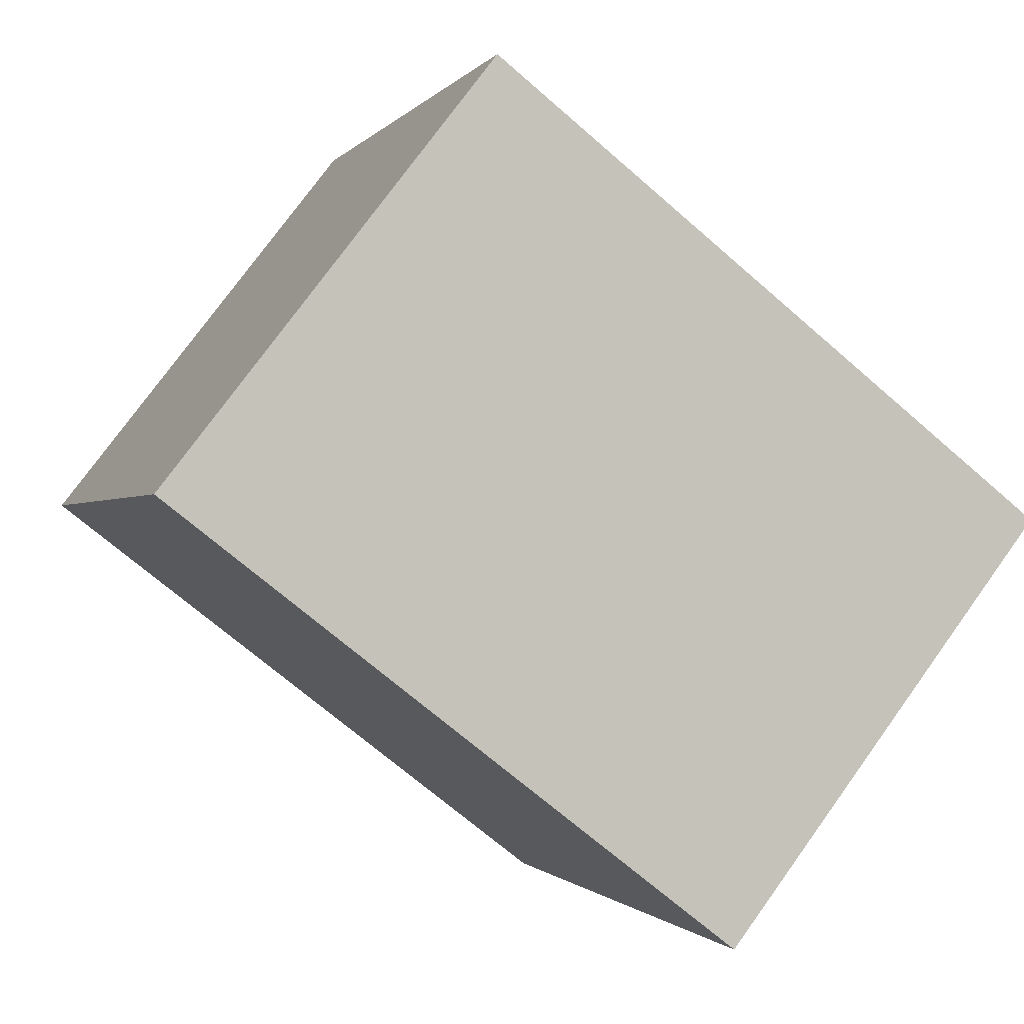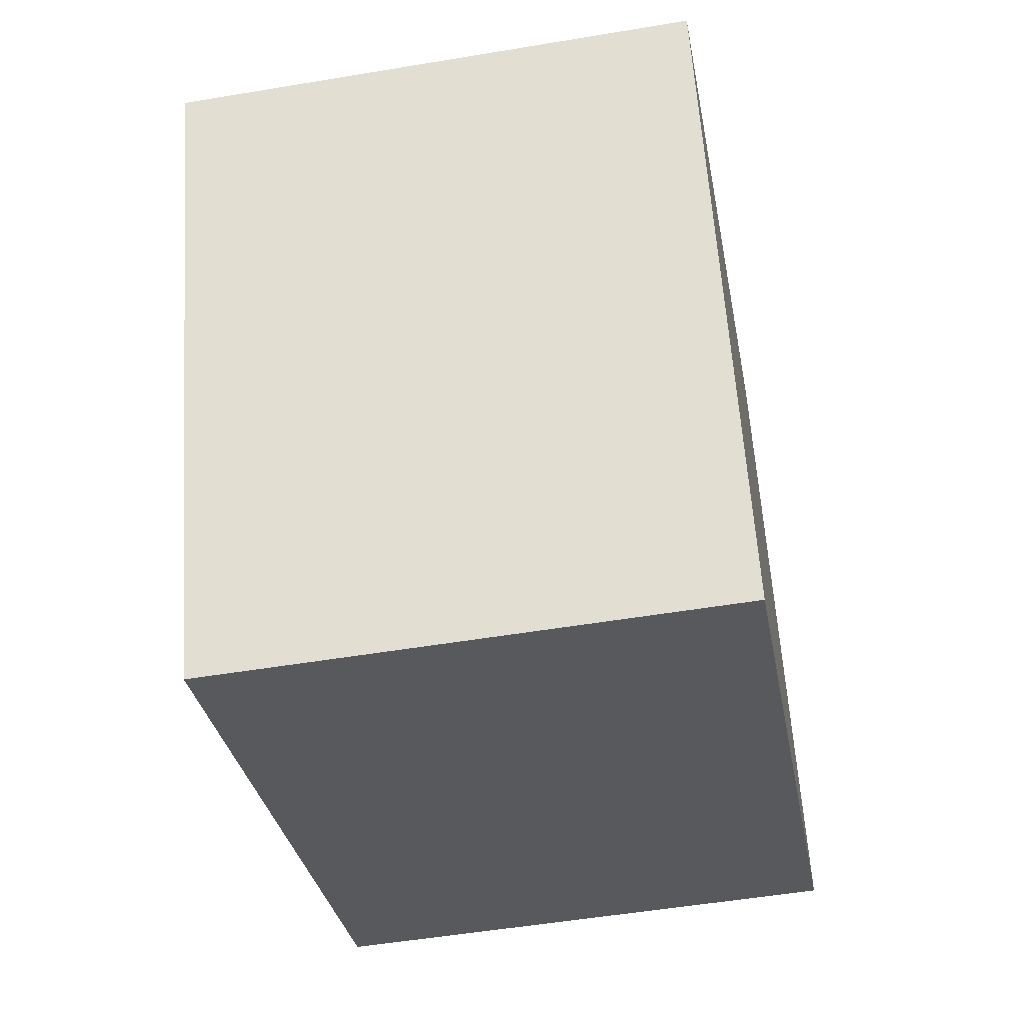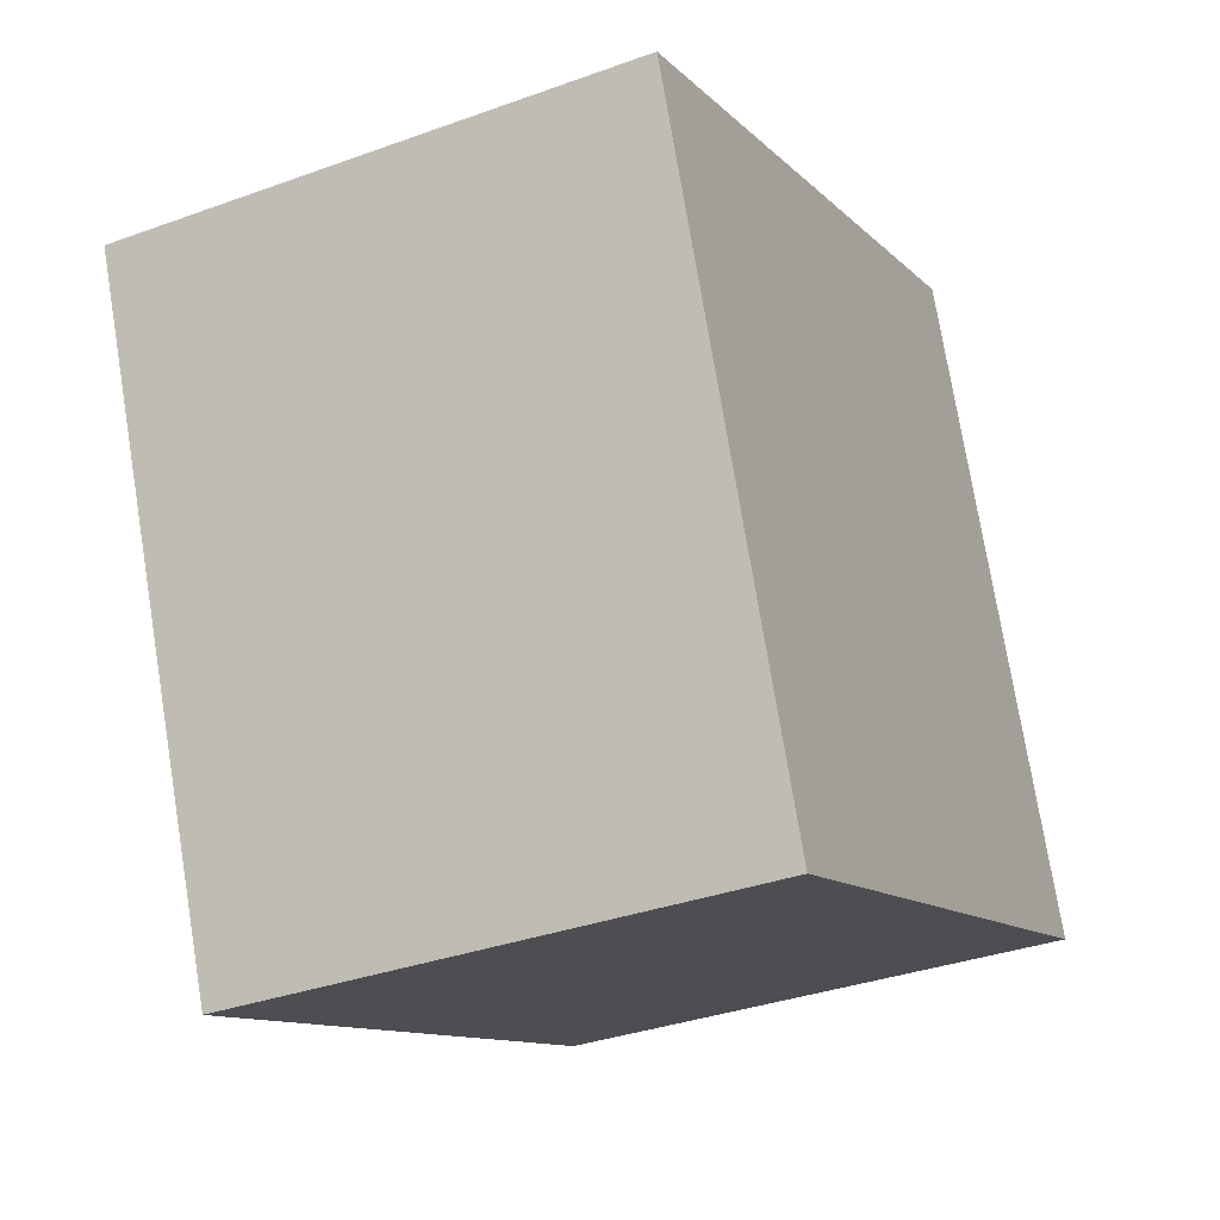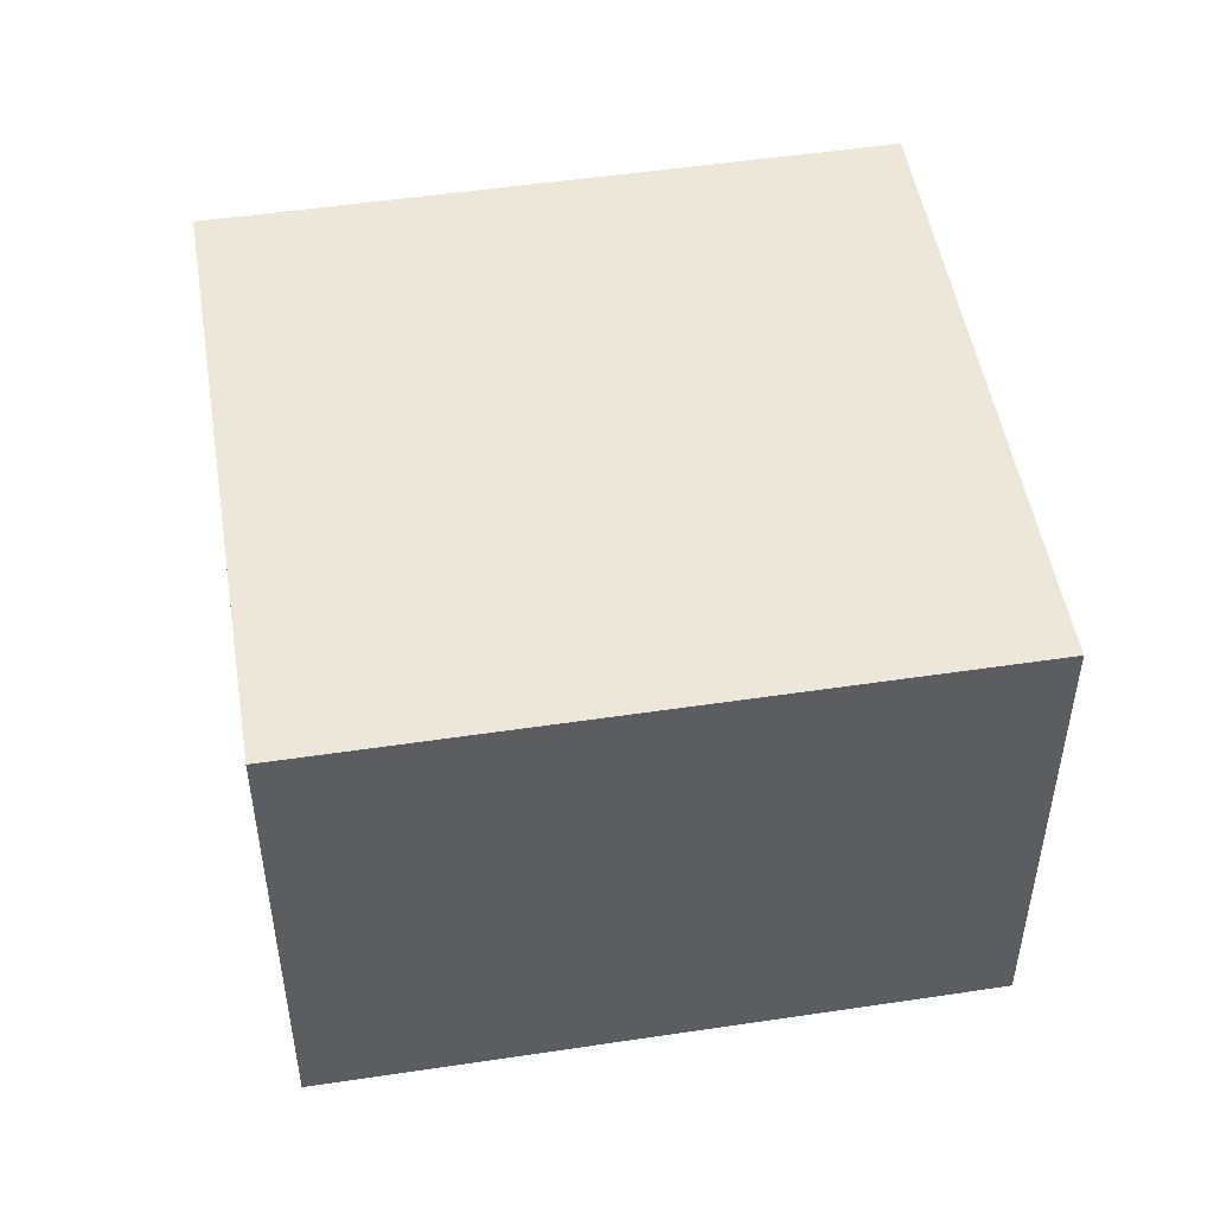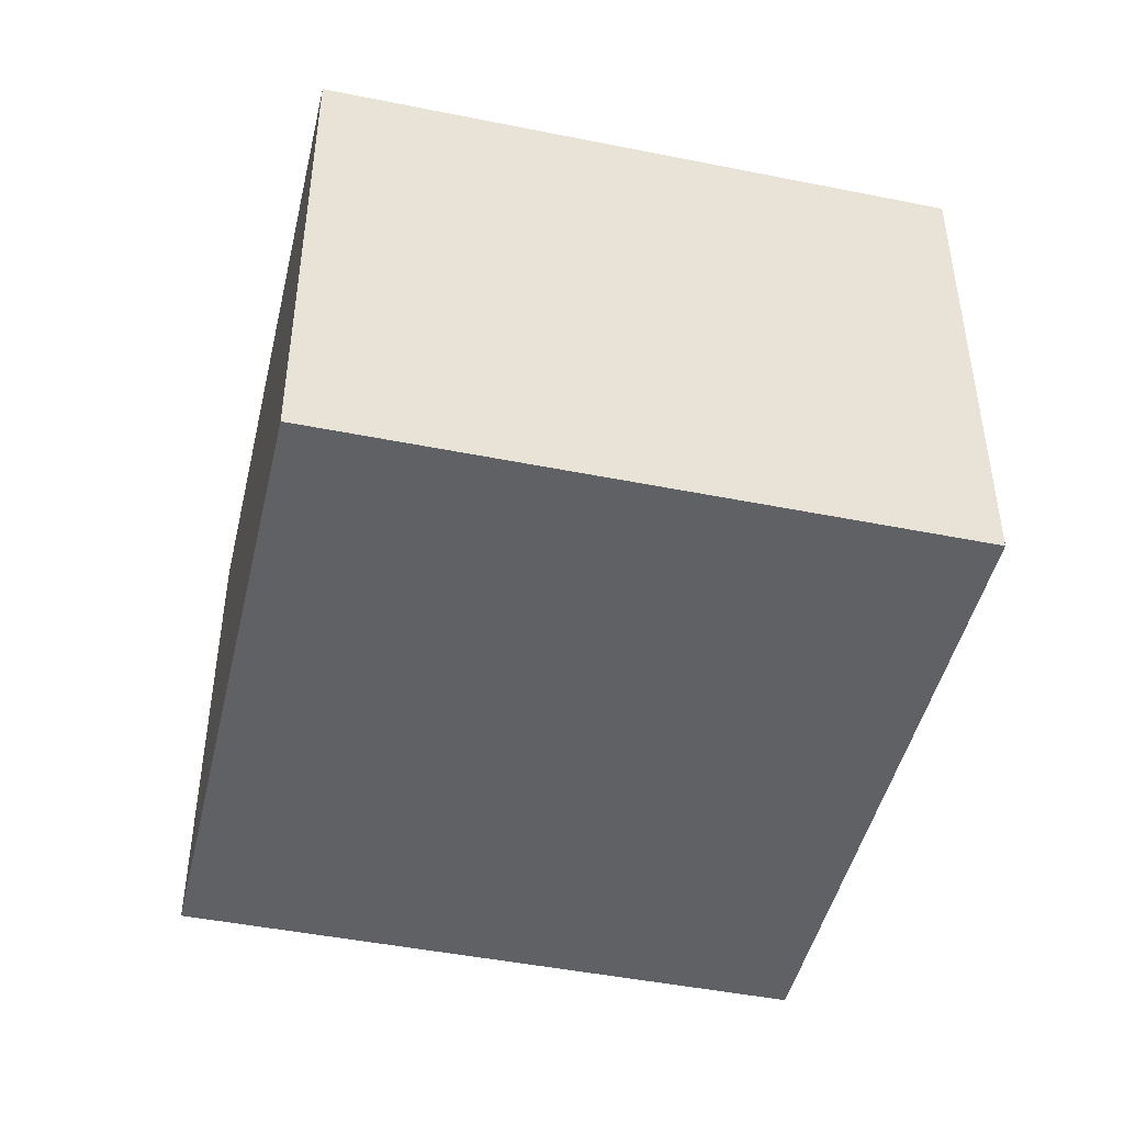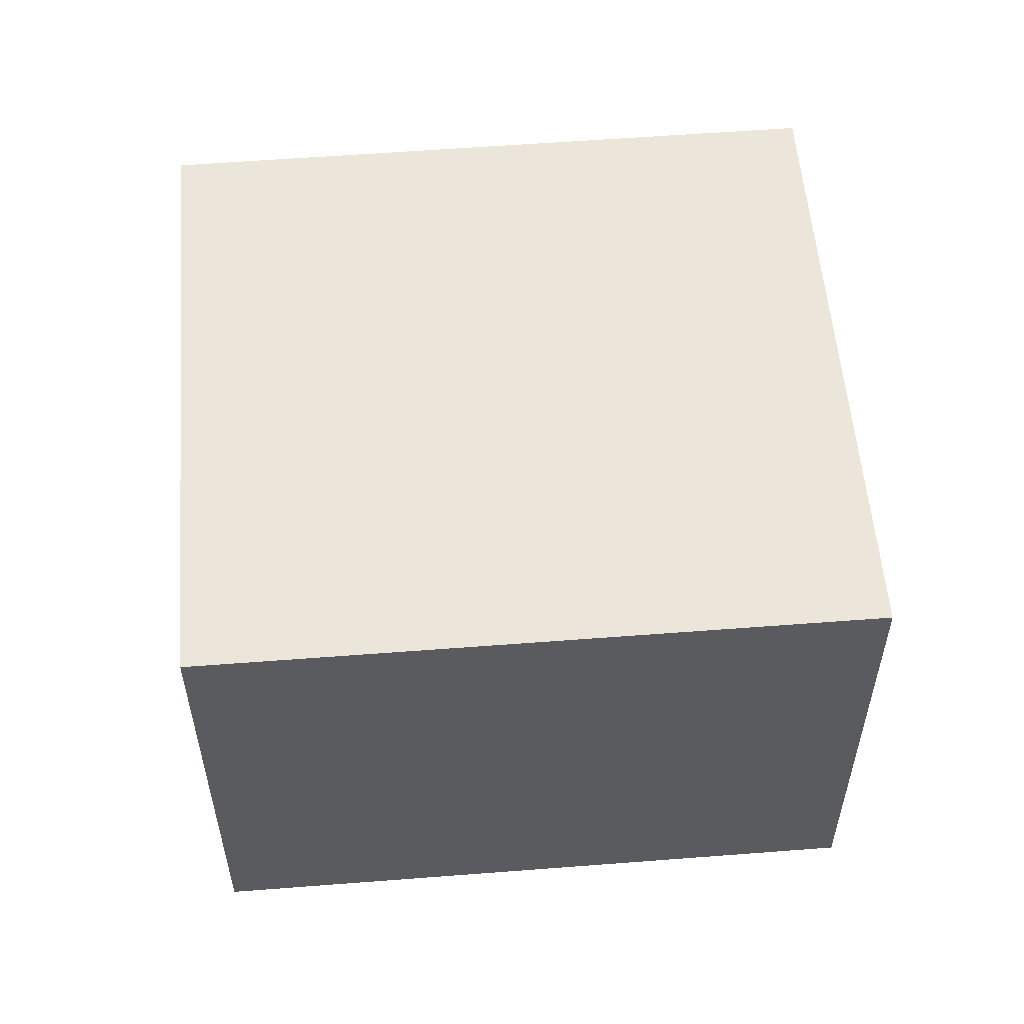
<metadata>
{"format":"obj","ext":"obj","renderer":"f3d","projection":"perspective","resolution":1024,"background":"white","views":[{"elev":76.2,"azim":35.8,"up":"+Z"},{"elev":-51.8,"azim":100.3,"up":"+Z"},{"elev":-34.5,"azim":116.0,"up":"+Z"},{"elev":50.1,"azim":-167.7,"up":"+Y"},{"elev":-46.3,"azim":98.7,"up":"+Y"},{"elev":55.9,"azim":-163.0,"up":"+Y"}]}
</metadata>
<code>
v  0 4 2.449e-16
v  6.905 4 2.742
v  5.027 4 -1.994
v  1.881 4 4.745
v  5.027 1.221e-16 -1.994
v  0 0 0
v  1.881 -2.905e-16 4.745
v  6.905 -1.679e-16 2.742
g defaultobject
f 1 2 3
f 2 1 4
f 5 1 3
f 1 5 6
f 6 4 1
f 4 6 7
f 7 2 4
f 2 7 8
f 8 3 2
f 3 8 5
f 8 6 5
f 6 8 7

</code>
